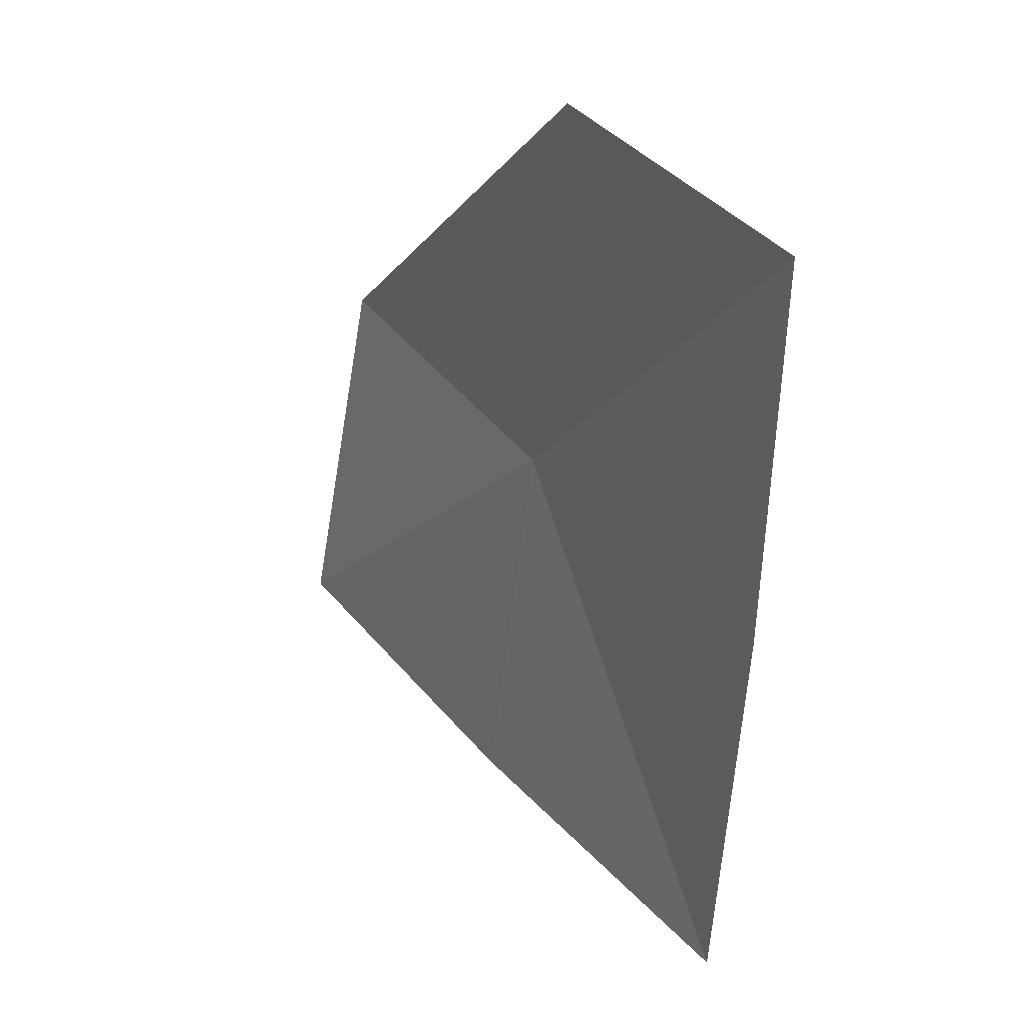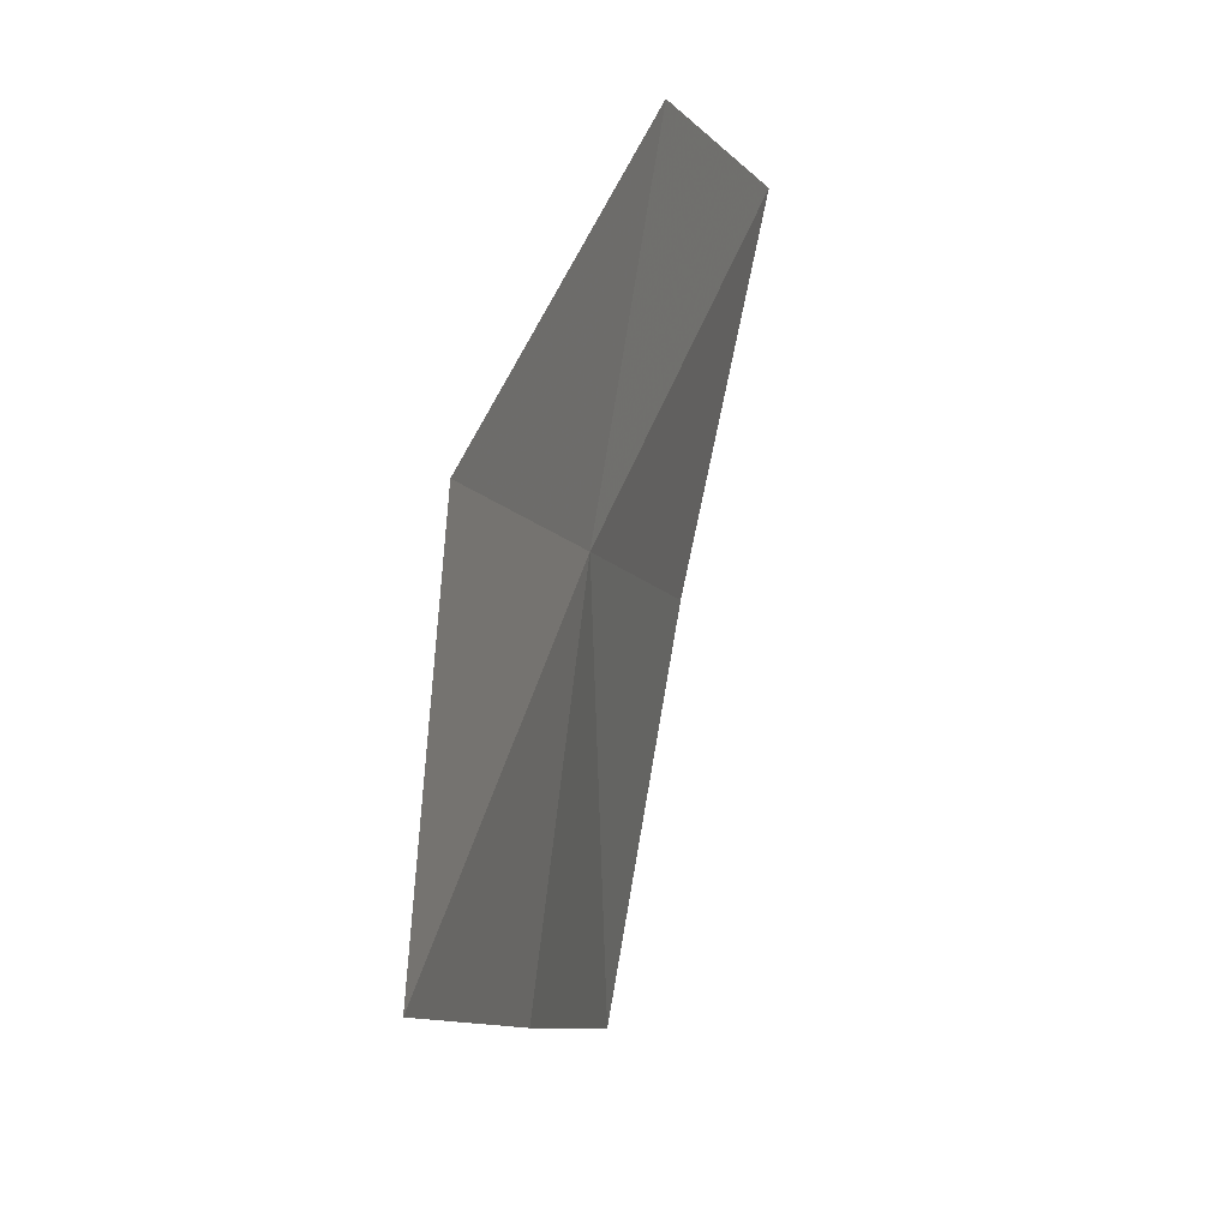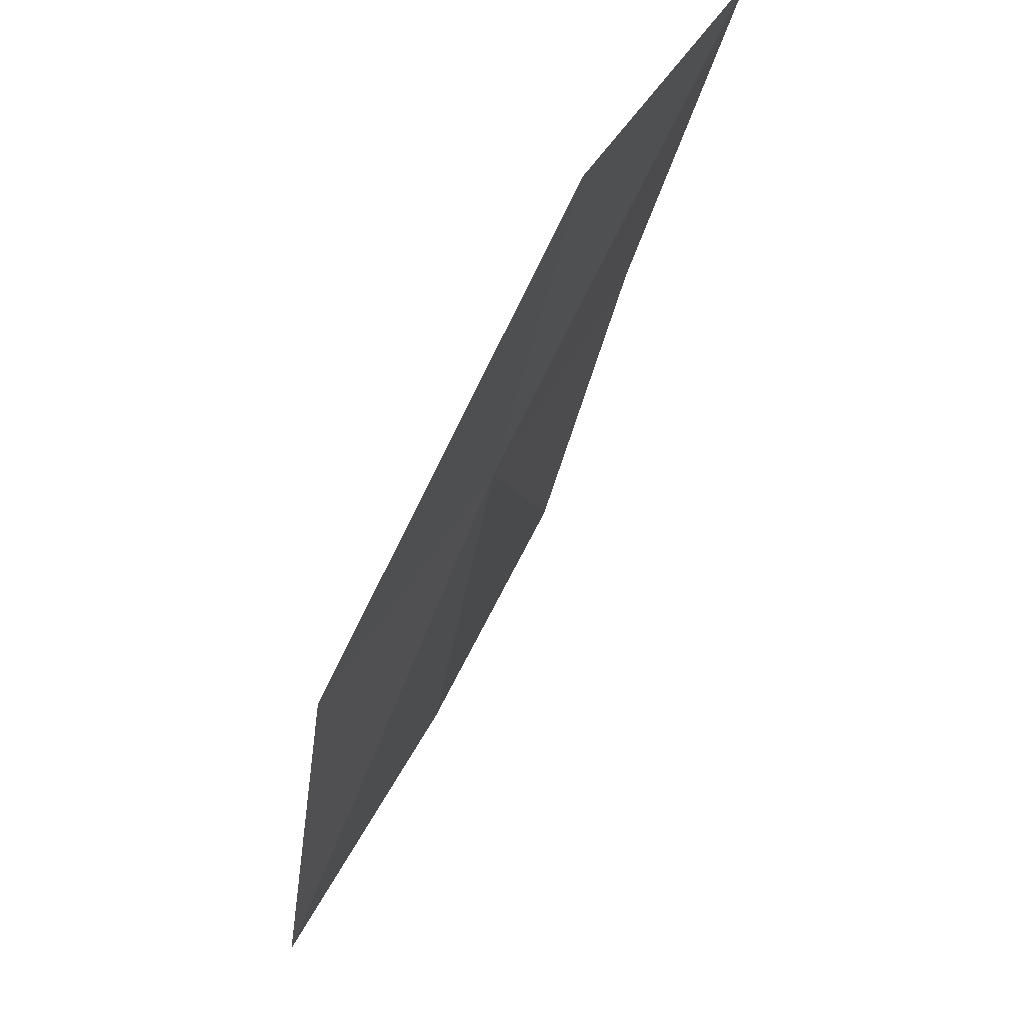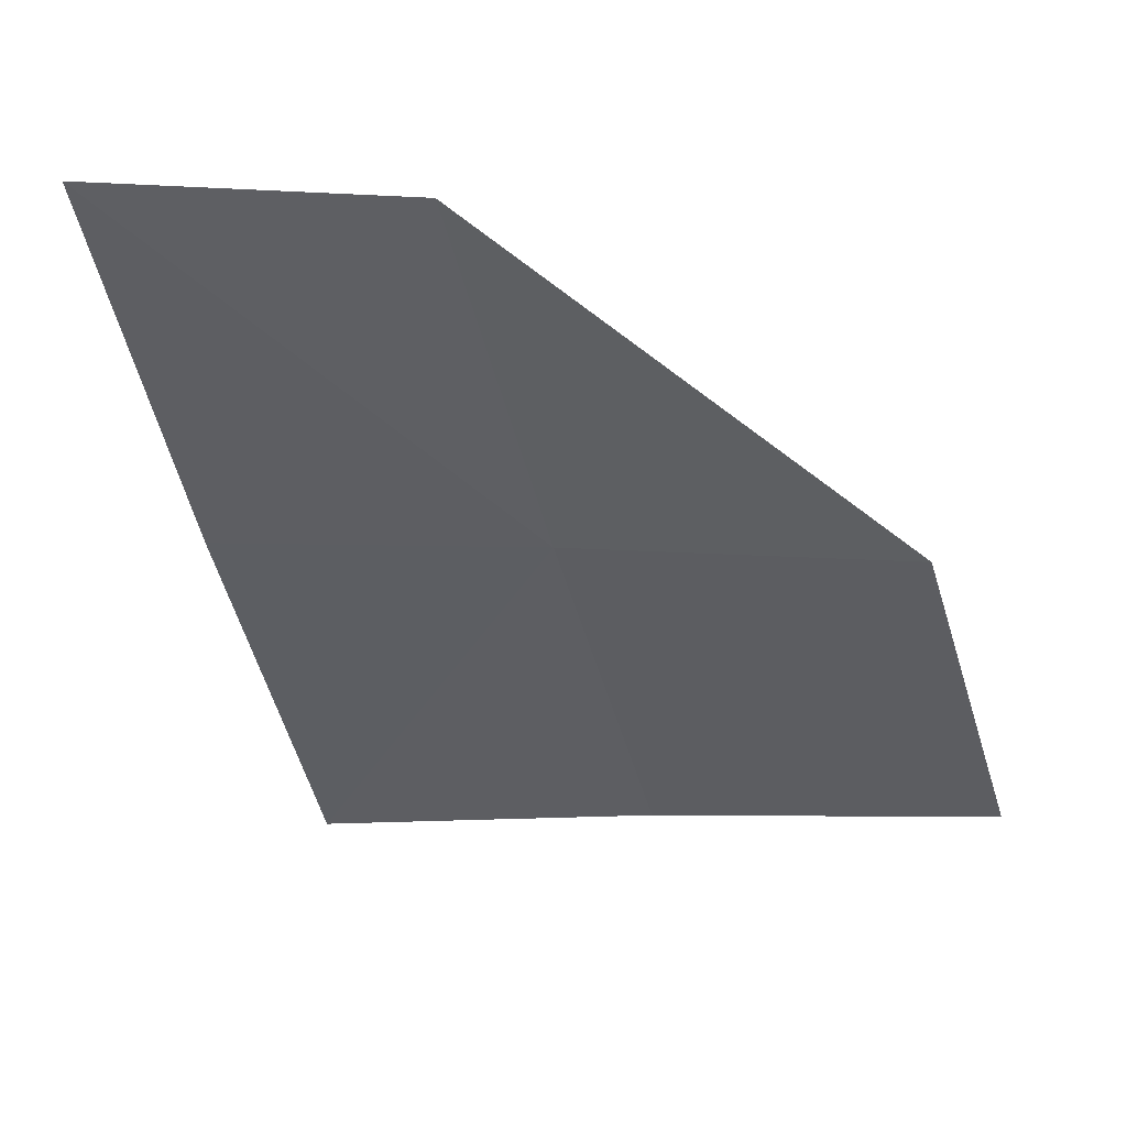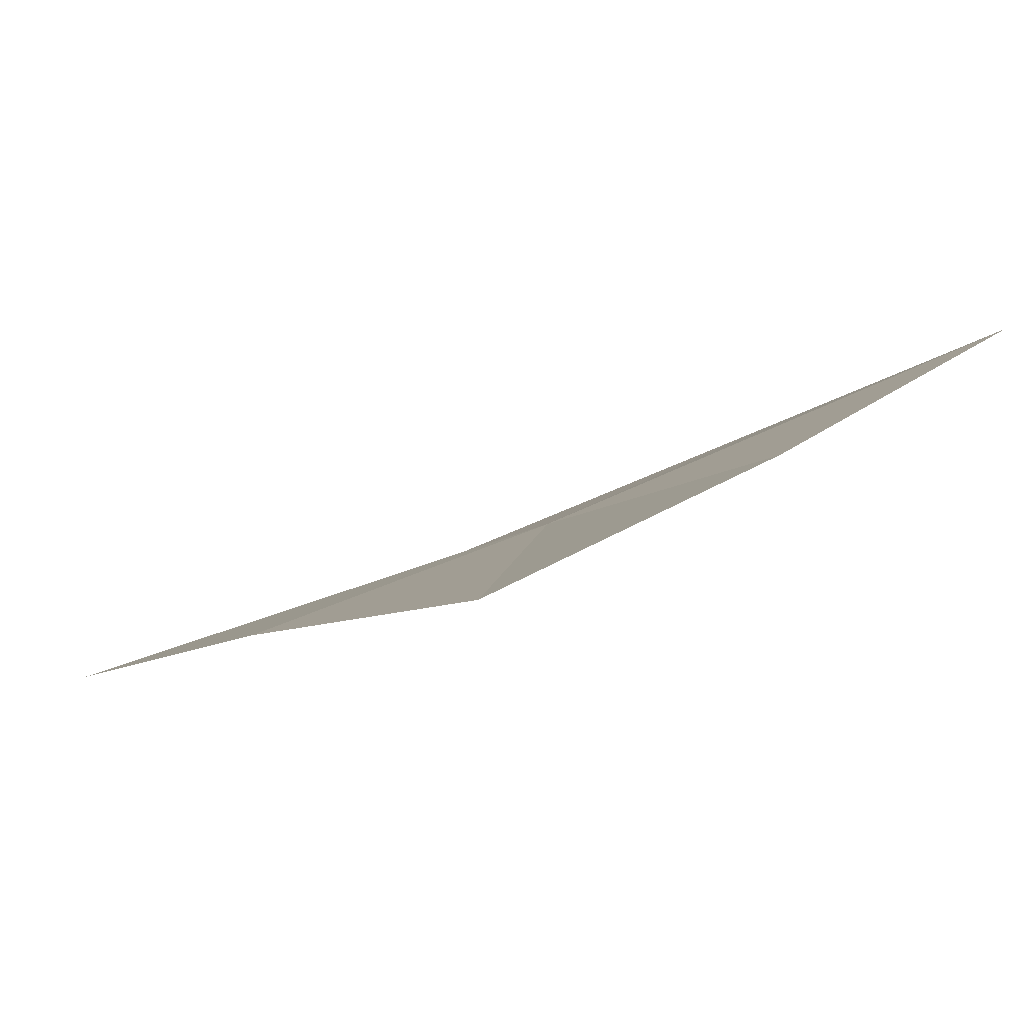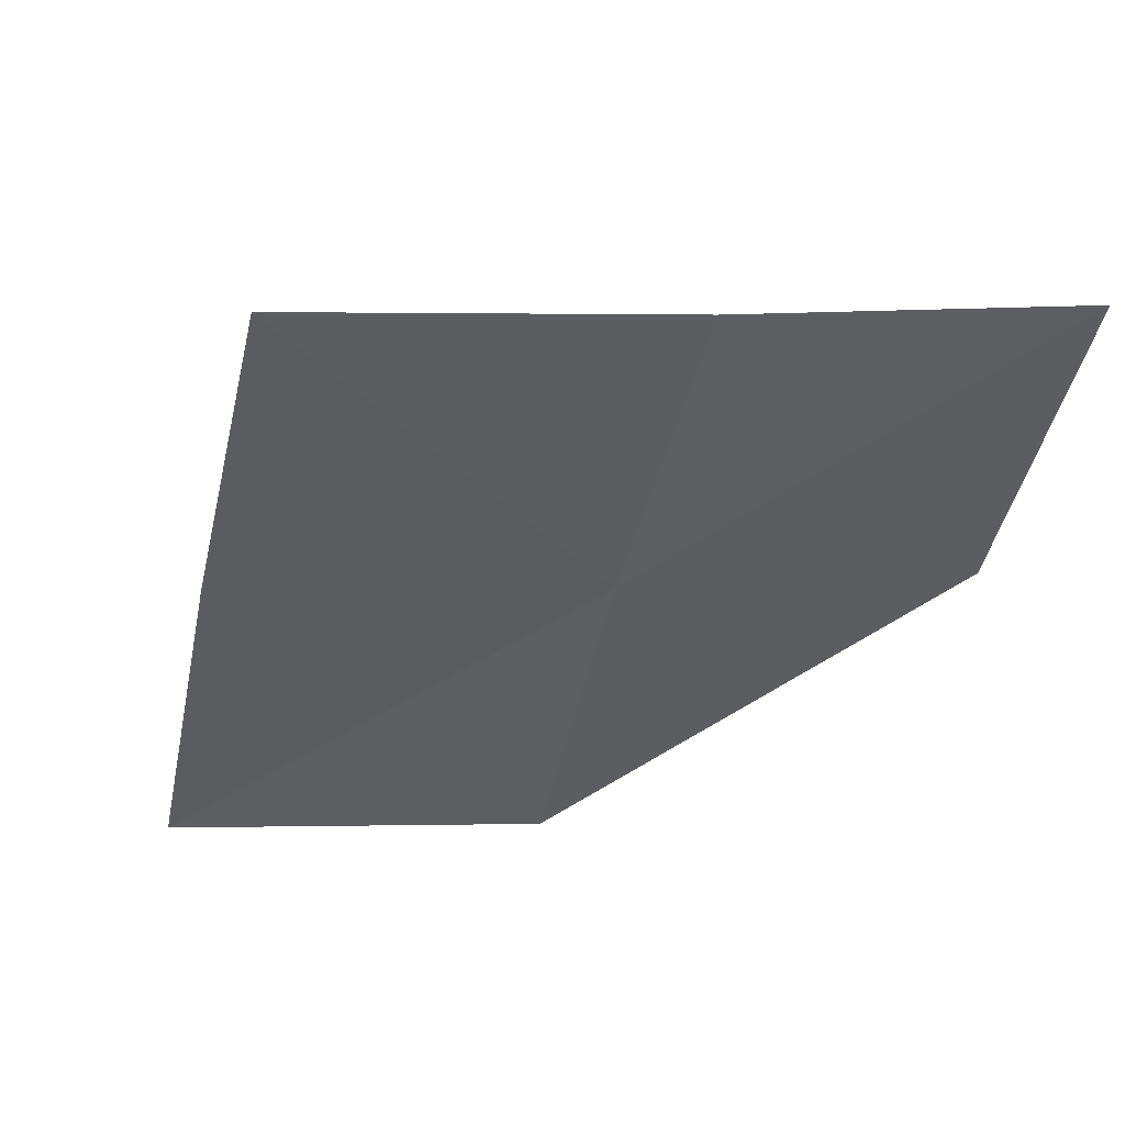
<metadata>
{"format":"obj","ext":"obj","renderer":"f3d","projection":"perspective","resolution":1024,"background":"white","views":[{"elev":20.3,"azim":33.8,"up":"+Y"},{"elev":8.0,"azim":-95.0,"up":"+Y"},{"elev":60.3,"azim":-84.3,"up":"+Y"},{"elev":53.2,"azim":172.5,"up":"+Y"},{"elev":10.2,"azim":33.1,"up":"+Z"},{"elev":-26.0,"azim":60.1,"up":"+Z"}]}
</metadata>
<code>
v 19.67 4.097 7.772
v 20.76 3.804 8.159
v 20.48 2.431 7.891
v 19.36 2.768 7.573
v 19.96 5.405 8.021
v 21 5.155 8.478
v 18.61 4.412 7.338
v 18.25 3.126 7.202
f 1 3 2
f 1 6 5
f 1 2 6
f 1 5 7
f 1 7 8
f 1 8 4
f 1 4 3

</code>
